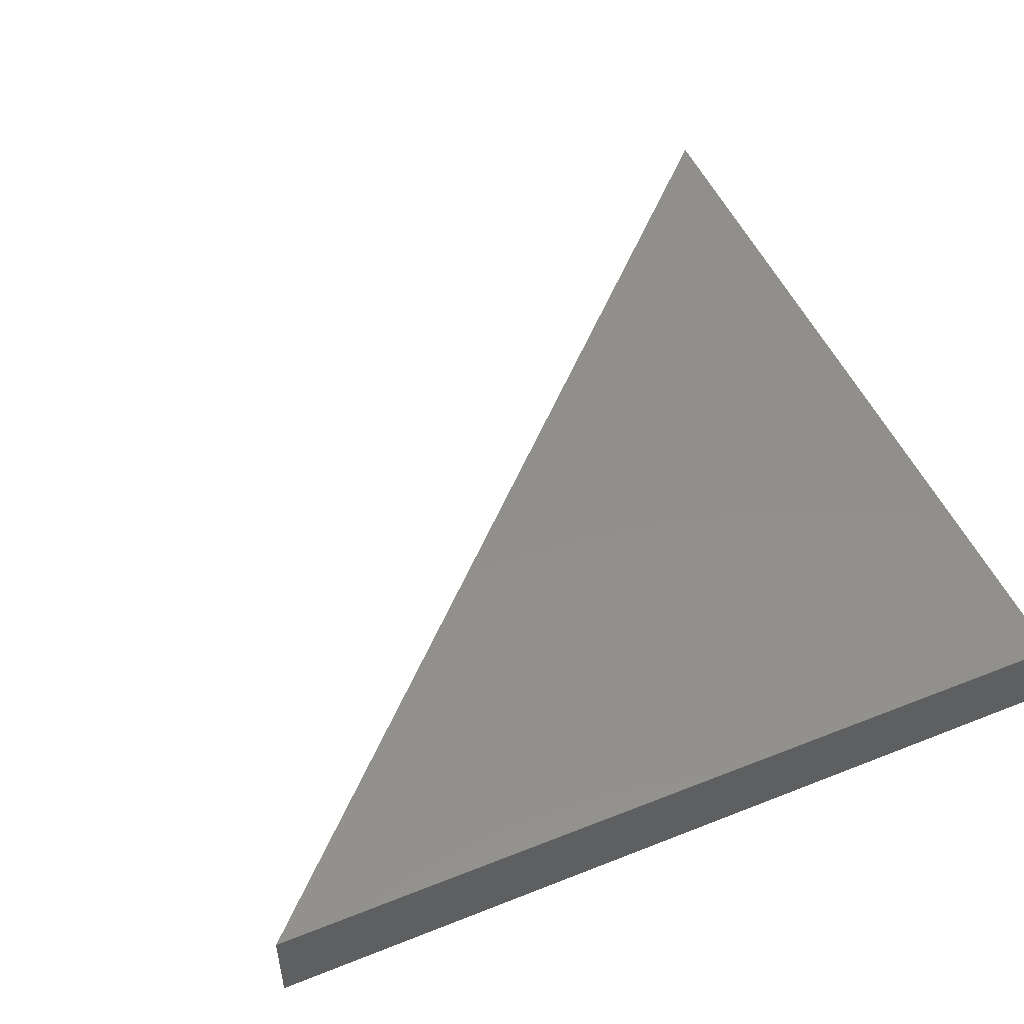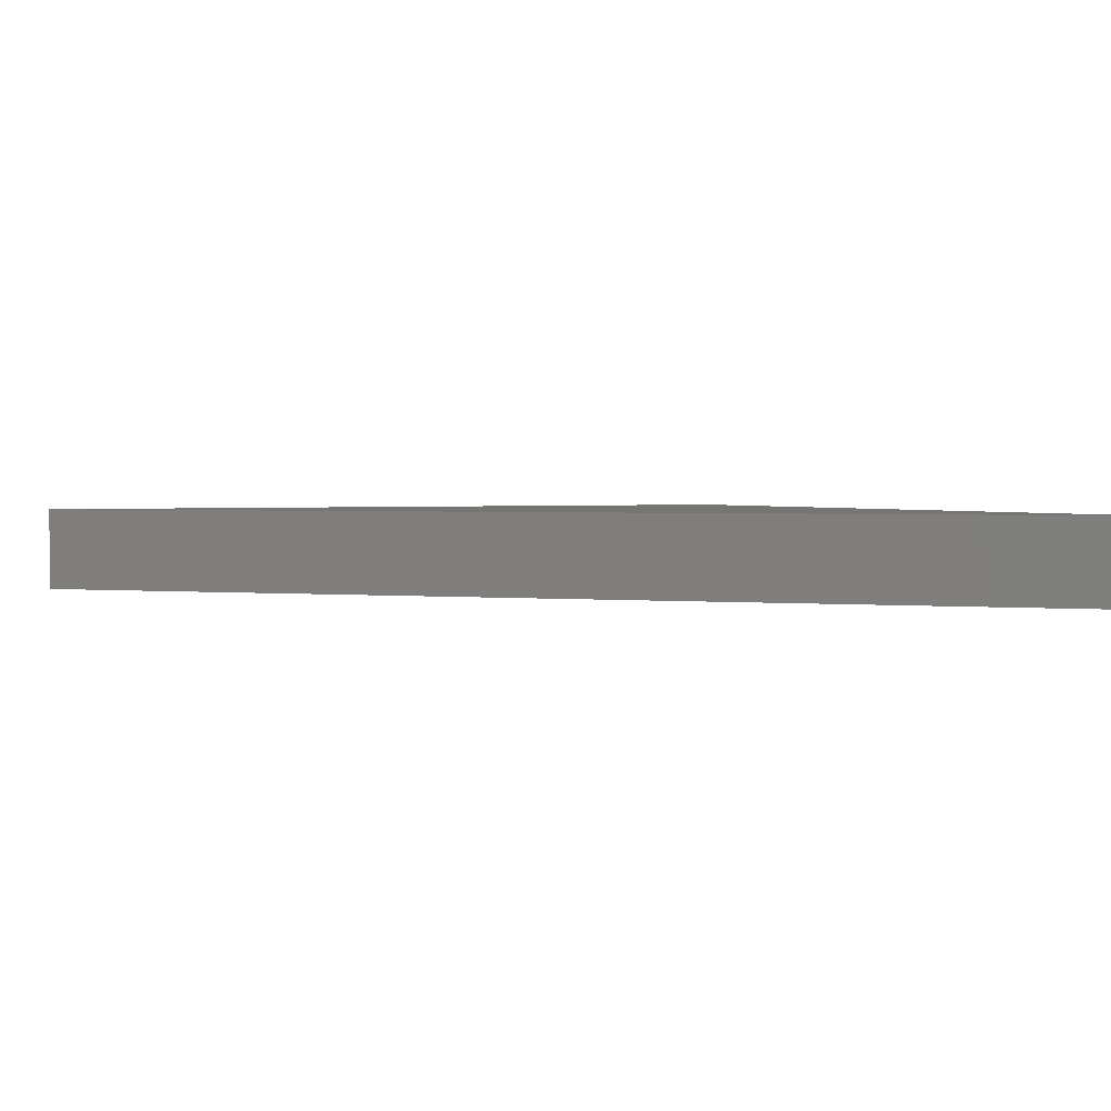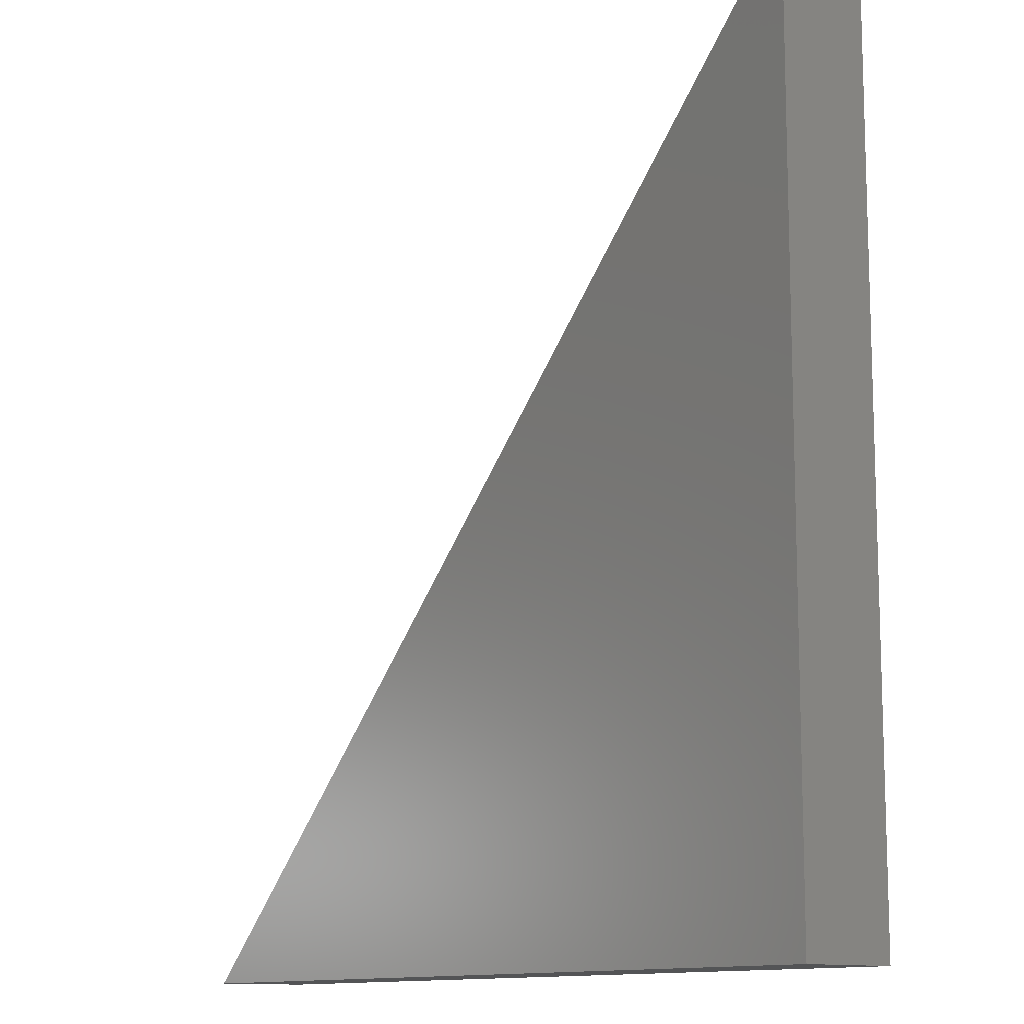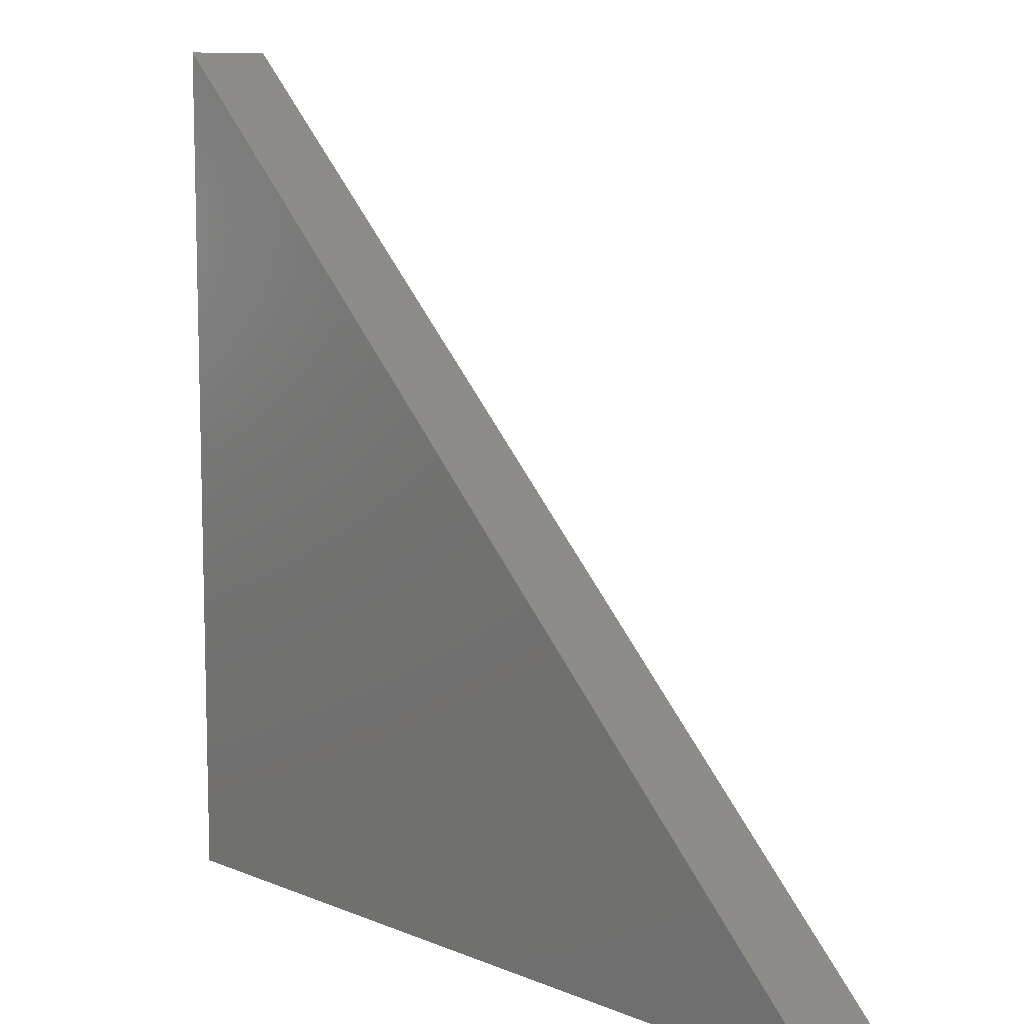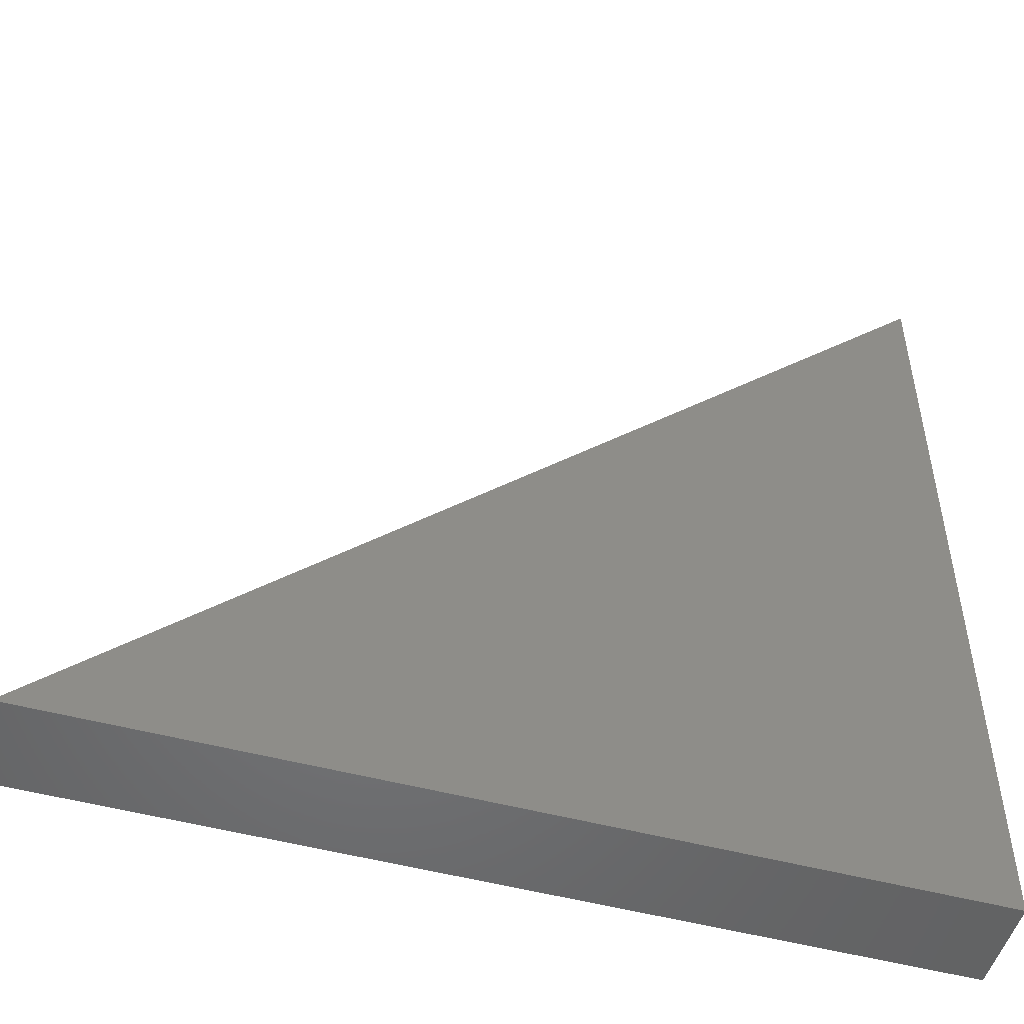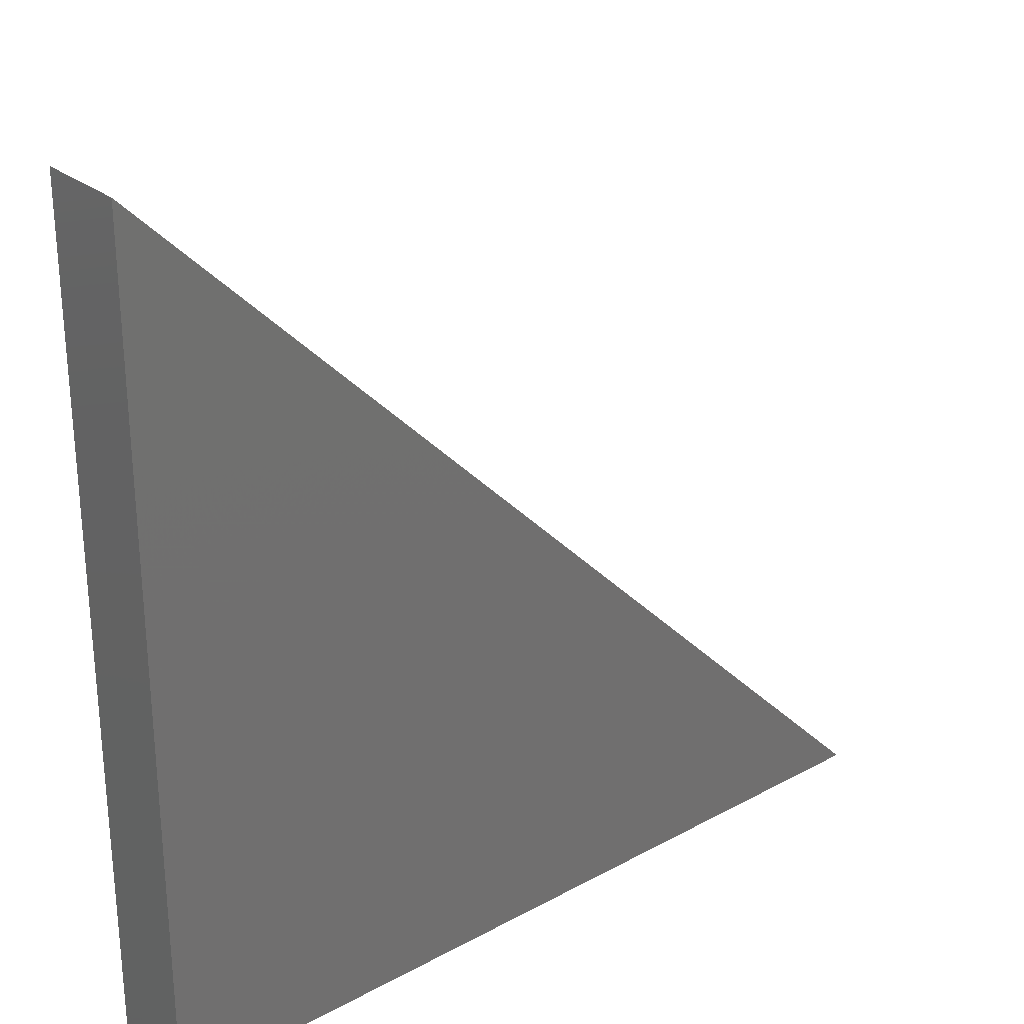
<metadata>
{"format":"stl","ext":"stl","renderer":"f3d","projection":"perspective","resolution":1024,"background":"white","views":[{"elev":51.0,"azim":-113.4,"up":"+Z"},{"elev":2.1,"azim":154.0,"up":"+Z"},{"elev":-11.9,"azim":-127.3,"up":"+Y"},{"elev":9.6,"azim":46.8,"up":"+Y"},{"elev":-50.9,"azim":163.8,"up":"+Y"},{"elev":27.7,"azim":-39.8,"up":"+Y"}]}
</metadata>
<code>
# stl→obj: 6 verts, 8 faces
v -1 -1 -1
v -1 93.79 9
v -1 93.79 -1
v -1 -1 9
v 93.79 -1 9
v 93.79 -1 -1
f 1 2 3
f 2 1 4
f 2 4 5
f 6 1 3
f 1 5 4
f 5 1 6
f 5 3 2
f 3 5 6

</code>
